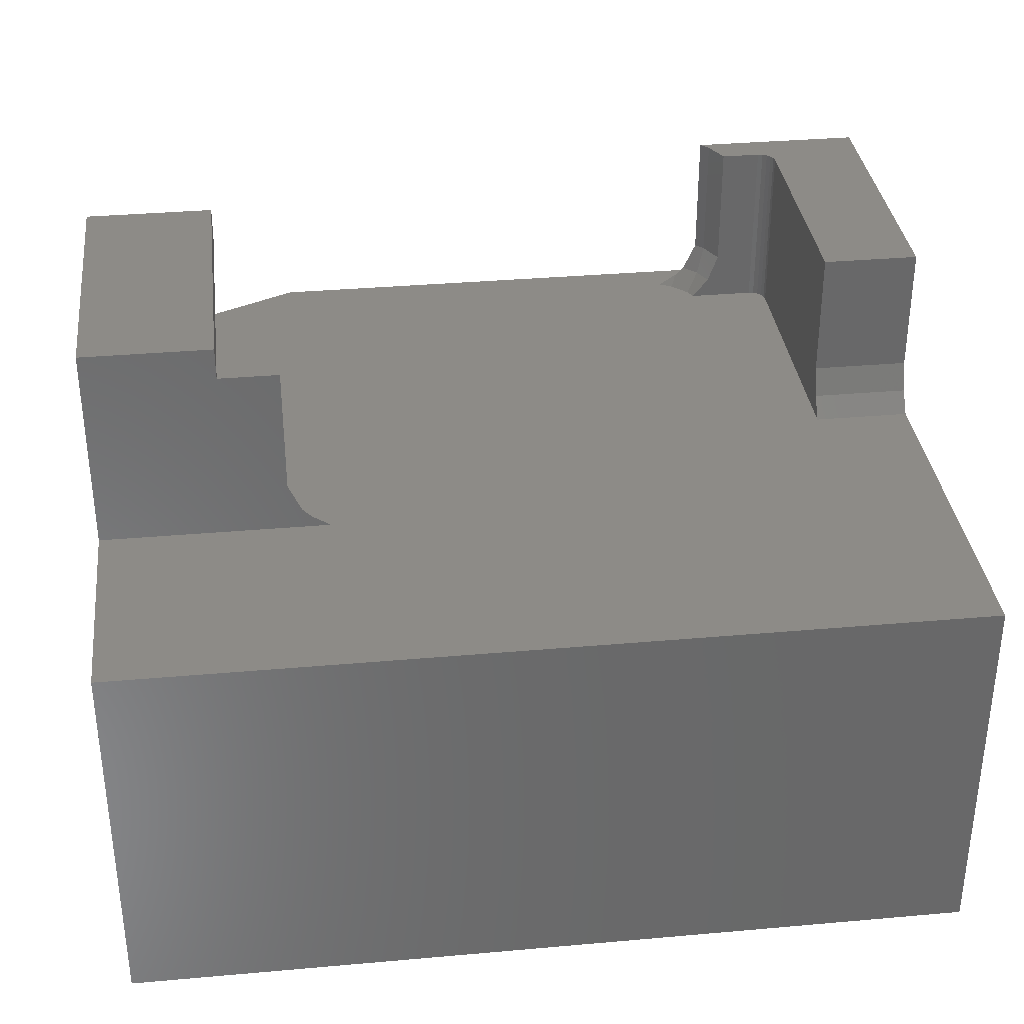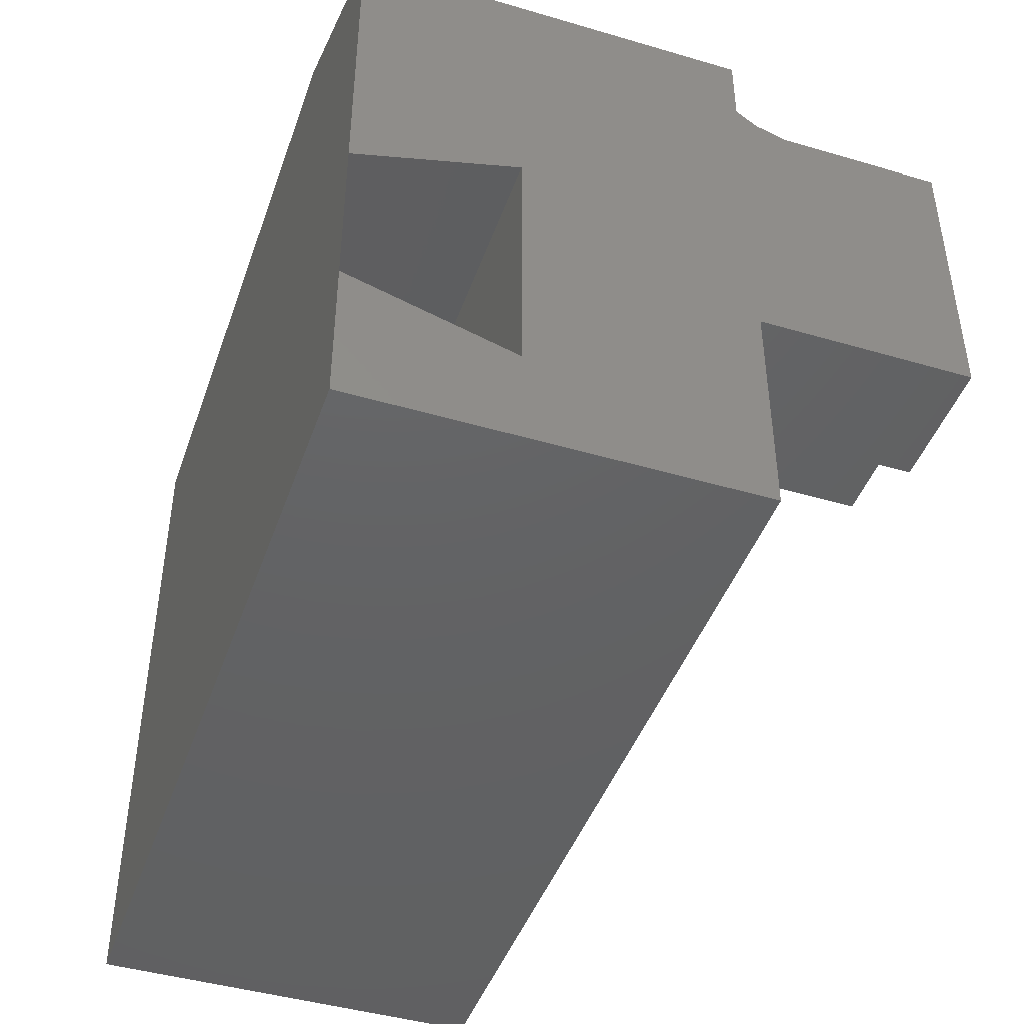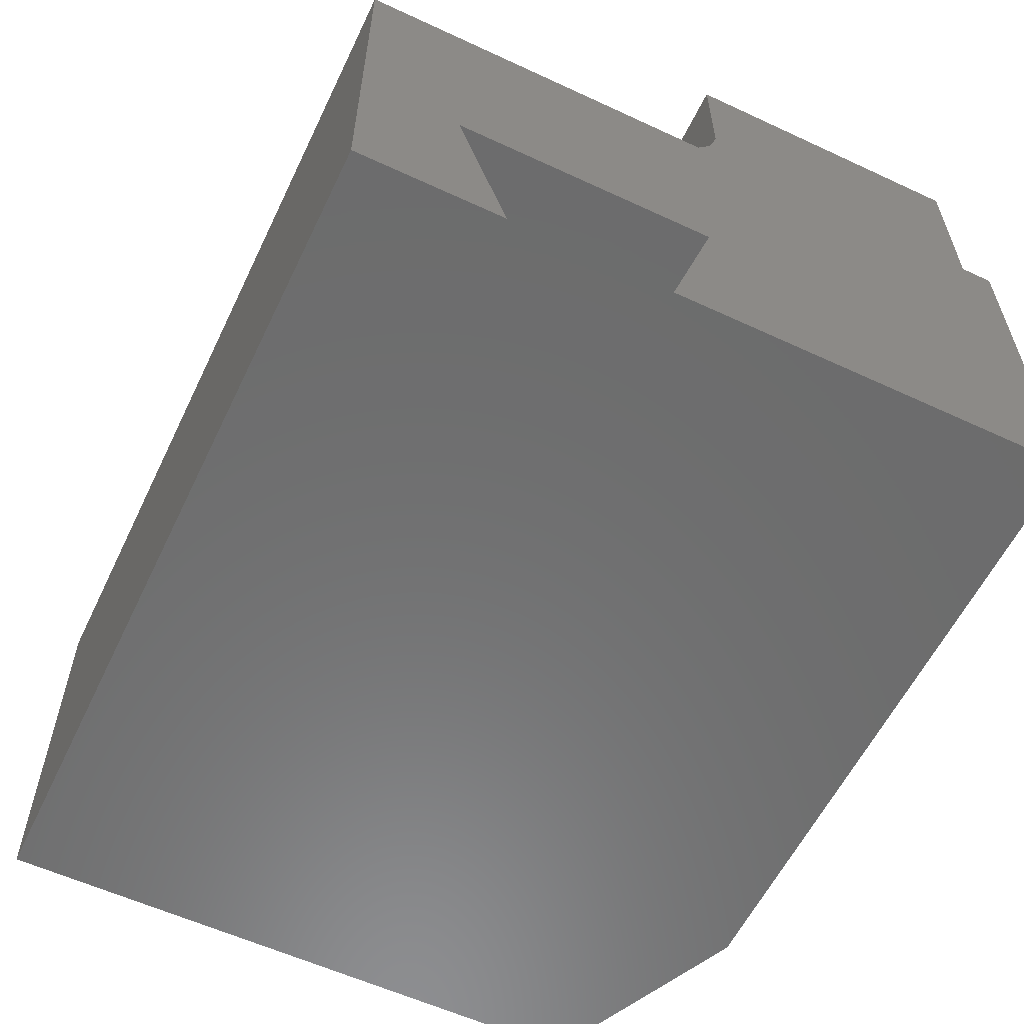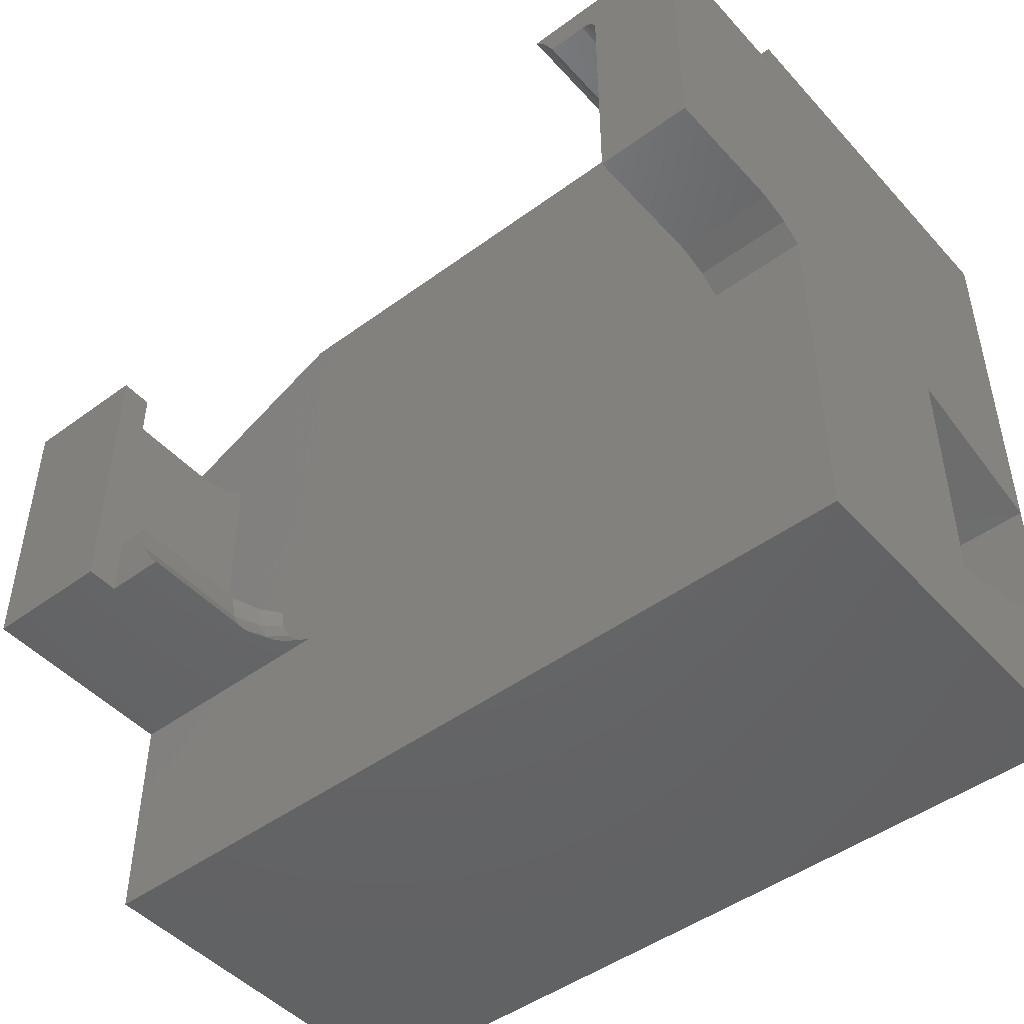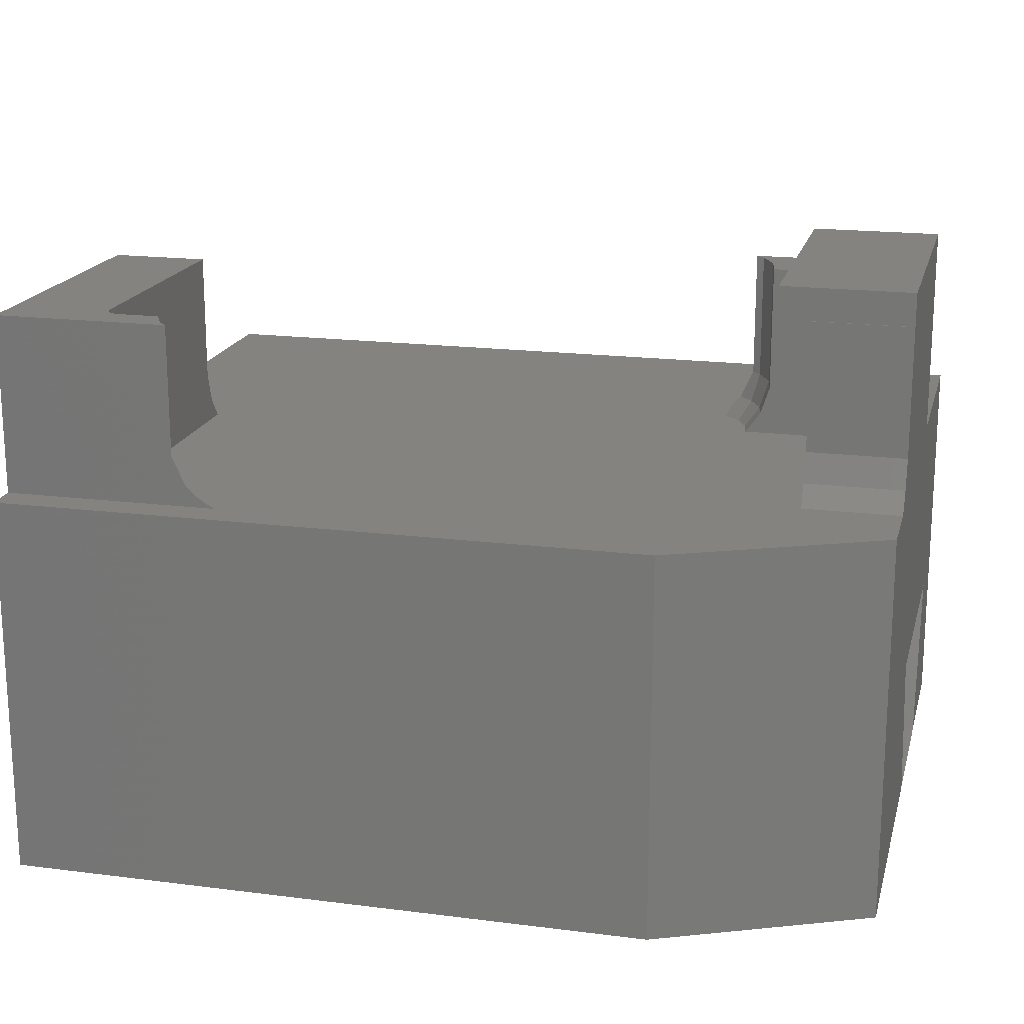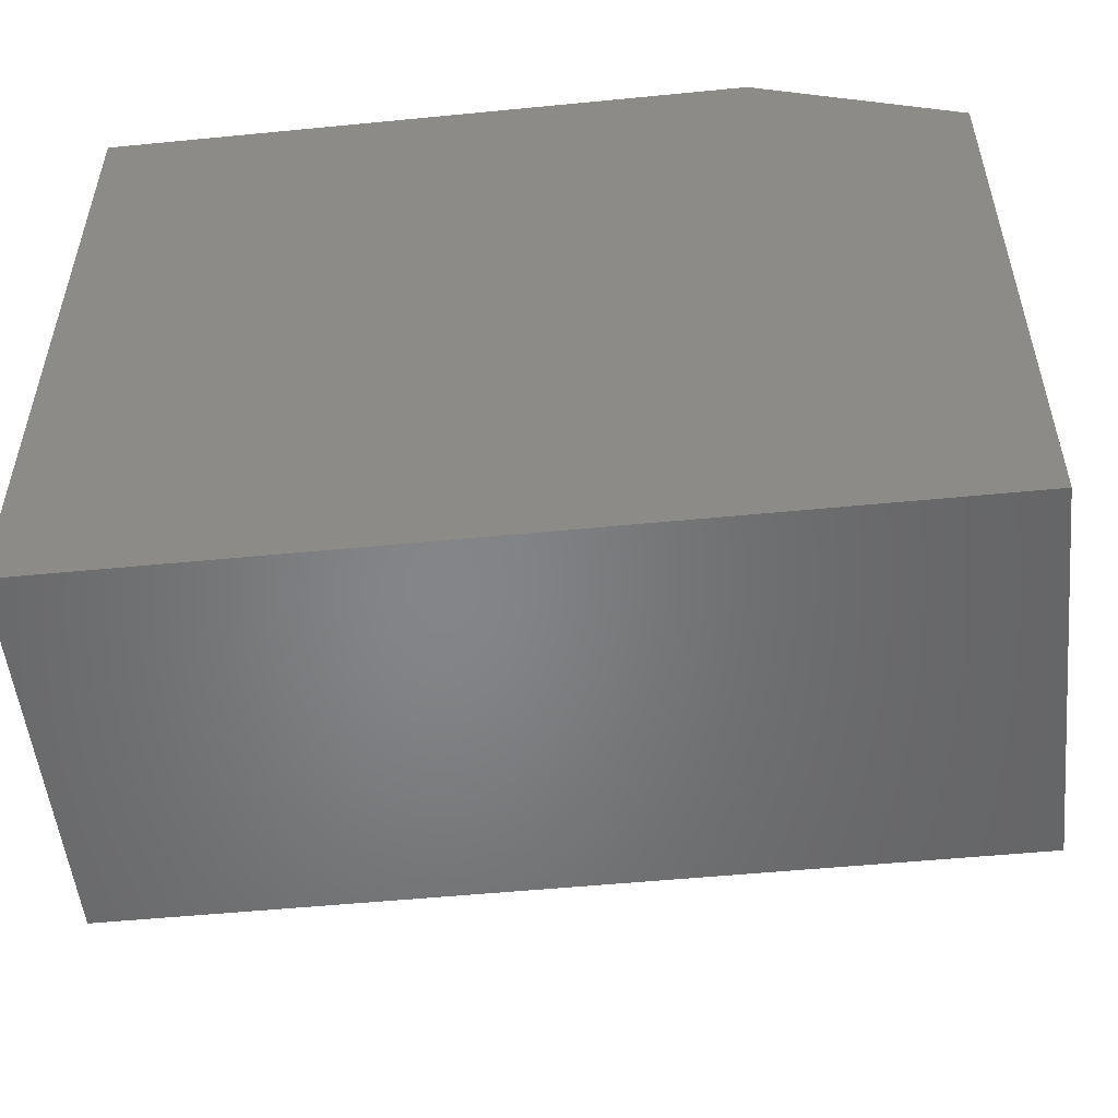
<metadata>
{"format":"stl","ext":"stl","renderer":"f3d","projection":"perspective","resolution":1024,"background":"white","views":[{"elev":34.5,"azim":-6.8,"up":"+Z"},{"elev":-44.4,"azim":-108.9,"up":"+Y"},{"elev":-58.6,"azim":64.4,"up":"+Z"},{"elev":-47.2,"azim":39.7,"up":"+Y"},{"elev":18.1,"azim":-166.1,"up":"+Z"},{"elev":-52.5,"azim":-174.0,"up":"+Y"}]}
</metadata>
<code>
# stl→obj: 115 verts, 230 faces
v 23.5 12 8.5
v 20.5 10.5 8.5
v 23.5 2.963 8.5
v 20.48 10.65 8.5
v 20.4 10.79 8.5
v 20.29 10.9 8.5
v 20.15 10.98 8.5
v 18.14 12 8.5
v 20 11 8.5
v 18.4 11.74 8.5
v 18.78 11 8.5
v 20.5 2.963 8.5
v 0 0.5 8.5
v 1 0 8.5
v 0.5 0 8.5
v 0.3455 0.02447 8.5
v 0.2061 0.09549 8.5
v 0.09549 0.2061 8.5
v 0.02447 0.3455 8.5
v 1 7 8.5
v 0 7 8.5
v -3 7.037 8.5
v 0 7.037 8.5
v -3 7 8.5
v 2.182 -0.9156 8.5
v 2.037 0 8.5
v 1 -2 8.5
v 2.603 -1.742 8.5
v 2.861 -2 8.5
v 0 7.037 4.531
v 0 0.5 3
v 0 7.327 3.638
v 0 7.791 3
v 0.02447 0.3455 3
v 20.5 10.5 3
v 20.5 2.963 4.531
v 20.5 2.673 3.638
v 20.5 2.209 3
v 2.037 0 4.531
v 0.5 0 3
v 2.327 0 3.638
v 2.791 0 3
v 0.3455 0.02447 3
v 0.2061 0.09549 3
v 0.09549 0.2061 3
v 18.78 11 4.531
v 20 11 3
v 18.51 11 3.808
v 18.45 11 3.638
v 18.2 11 3.324
v 17.94 11 3
v 20.4 10.79 3
v 20.29 10.9 3
v 20.48 10.65 3
v 20.15 10.98 3
v -3 7.037 4.531
v 18.4 11.74 4.531
v 17.18 11.85 3
v 17.1 12 3.14
v 16.88 12 3
v -3 7.327 3.638
v 18.16 11.57 3.638
v -3 7.791 3
v 18.14 12 4.531
v 17.73 12 3.638
v 17.3 11.79 3
v 17.45 12 3.362
v 17.79 11.3 3
v 17.85 11.18 3
v 2.603 -1.742 4.531
v 2.837 -1.571 3.638
v 2.458 -0.826 3.638
v 3.152 -1.18 3
v 3.212 -1.299 3
v 23.5 2.963 4.531
v 3.898 -2 3.14
v 4.118 -2 3
v 3.82 -1.848 3
v 2.182 -0.9156 4.531
v 3.701 -1.787 3
v 3.266 -2 3.638
v 3.547 -2 3.362
v 2.899 -0.6828 3
v 2.861 -2 4.531
v 23.5 2.673 3.638
v 23.5 2.209 3
v 2.878 -0.5508 3
v -3 -4.5 -9
v -3 -9 -9
v -3 -6 -4
v -3 -2 3
v -3 2 -4
v -3 -9 3
v -3 10 -9
v -3 10 3
v -3 -2 9.5
v -3 0.5732 -8.756
v -3 0.5 -9
v -3 7 9.5
v -3 0.2561 -9
v 23.5 12 3
v 23.5 13 -9
v 23.5 13 3
v 23.5 2 -4
v 23.5 1.543 -5.524
v 23.5 0.5 -9
v 23.5 -2.976 -9
v 23.5 -4.5 -9
v 23.5 -9 -9
v 23.5 -6 -4
v 23.5 -9 3
v 1 -2 9.5
v 1 7 9.5
v 3.434 13 3
v 3.434 13 -9
f 1 2 3
f 1 4 2
f 1 5 4
f 1 6 5
f 1 7 6
f 8 7 1
f 7 8 9
f 9 10 11
f 9 8 10
f 3 2 12
f 13 14 15
f 13 15 16
f 13 16 17
f 13 17 18
f 13 18 19
f 14 13 20
f 20 13 21
f 22 21 23
f 21 22 24
f 14 25 26
f 27 25 14
f 28 27 29
f 25 27 28
f 23 21 30
f 13 30 21
f 31 30 13
f 30 31 32
f 32 31 33
f 19 31 13
f 31 19 34
f 35 36 2
f 35 37 36
f 37 35 38
f 2 36 12
f 39 14 26
f 14 39 15
f 40 39 41
f 39 40 15
f 40 41 42
f 43 17 16
f 17 43 44
f 18 34 19
f 34 18 45
f 46 9 11
f 46 47 9
f 48 47 46
f 49 47 48
f 50 47 49
f 47 50 51
f 52 6 53
f 6 52 5
f 35 4 54
f 4 35 2
f 47 7 9
f 7 47 55
f 17 45 18
f 45 17 44
f 40 16 15
f 16 40 43
f 55 6 7
f 6 55 53
f 54 5 52
f 5 54 4
f 30 22 23
f 22 30 56
f 48 46 57
f 58 59 60
f 32 56 30
f 56 32 61
f 48 62 49
f 62 48 57
f 33 61 32
f 61 33 63
f 57 8 64
f 8 57 10
f 65 57 64
f 57 65 62
f 66 59 58
f 59 66 67
f 65 68 62
f 66 65 67
f 65 66 68
f 46 10 57
f 10 46 11
f 51 50 69
f 50 68 69
f 68 50 62
f 62 50 49
f 70 71 72
f 71 73 72
f 73 71 74
f 36 3 12
f 3 36 75
f 76 77 78
f 70 72 79
f 80 81 82
f 74 81 80
f 81 74 71
f 73 83 72
f 81 70 84
f 70 81 71
f 79 41 39
f 80 76 78
f 76 80 82
f 28 79 25
f 79 28 70
f 38 85 37
f 85 38 86
f 72 41 79
f 72 87 41
f 87 72 83
f 25 39 26
f 39 25 79
f 87 42 41
f 37 75 36
f 75 37 85
f 29 70 28
f 70 29 84
f 88 89 90
f 90 91 92
f 93 90 89
f 90 93 91
f 94 63 95
f 92 63 94
f 63 92 61
f 56 24 22
f 96 56 91
f 61 91 56
f 91 61 92
f 94 97 92
f 97 94 98
f 56 96 24
f 24 96 99
f 89 88 100
f 98 94 89
f 98 89 100
f 75 1 3
f 101 102 103
f 1 75 101
f 85 101 75
f 86 101 85
f 101 86 104
f 101 104 102
f 105 102 104
f 106 102 105
f 107 102 106
f 108 102 107
f 109 110 111
f 108 109 102
f 110 109 108
f 86 110 104
f 110 86 111
f 96 27 112
f 27 84 29
f 91 27 96
f 27 91 84
f 84 91 81
f 81 91 82
f 91 76 82
f 76 91 77
f 1 64 8
f 101 64 1
f 64 101 65
f 65 101 67
f 101 59 67
f 59 101 60
f 99 112 113
f 112 99 96
f 113 14 20
f 112 14 113
f 14 112 27
f 21 113 20
f 113 21 99
f 99 21 24
f 47 35 54
f 38 111 86
f 47 54 52
f 47 52 53
f 47 53 55
f 35 47 51
f 35 51 38
f 42 38 51
f 58 51 69
f 58 69 68
f 58 68 66
f 51 58 60
f 51 60 42
f 38 77 111
f 93 77 91
f 77 93 111
f 103 60 101
f 38 42 77
f 87 77 42
f 114 60 103
f 42 60 114
f 73 77 87
f 78 73 80
f 80 73 74
f 73 87 83
f 77 73 78
f 33 42 114
f 31 42 33
f 42 31 40
f 40 31 43
f 44 31 45
f 43 31 44
f 95 33 114
f 33 95 63
f 45 31 34
f 102 114 103
f 114 102 115
f 109 115 102
f 89 115 109
f 115 89 94
f 89 111 93
f 111 89 109
f 92 105 104
f 105 92 97
f 88 107 100
f 107 88 108
f 97 106 105
f 106 97 98
f 108 90 110
f 90 108 88
f 100 106 98
f 106 100 107
f 90 104 110
f 104 90 92
f 115 95 114
f 95 115 94

</code>
